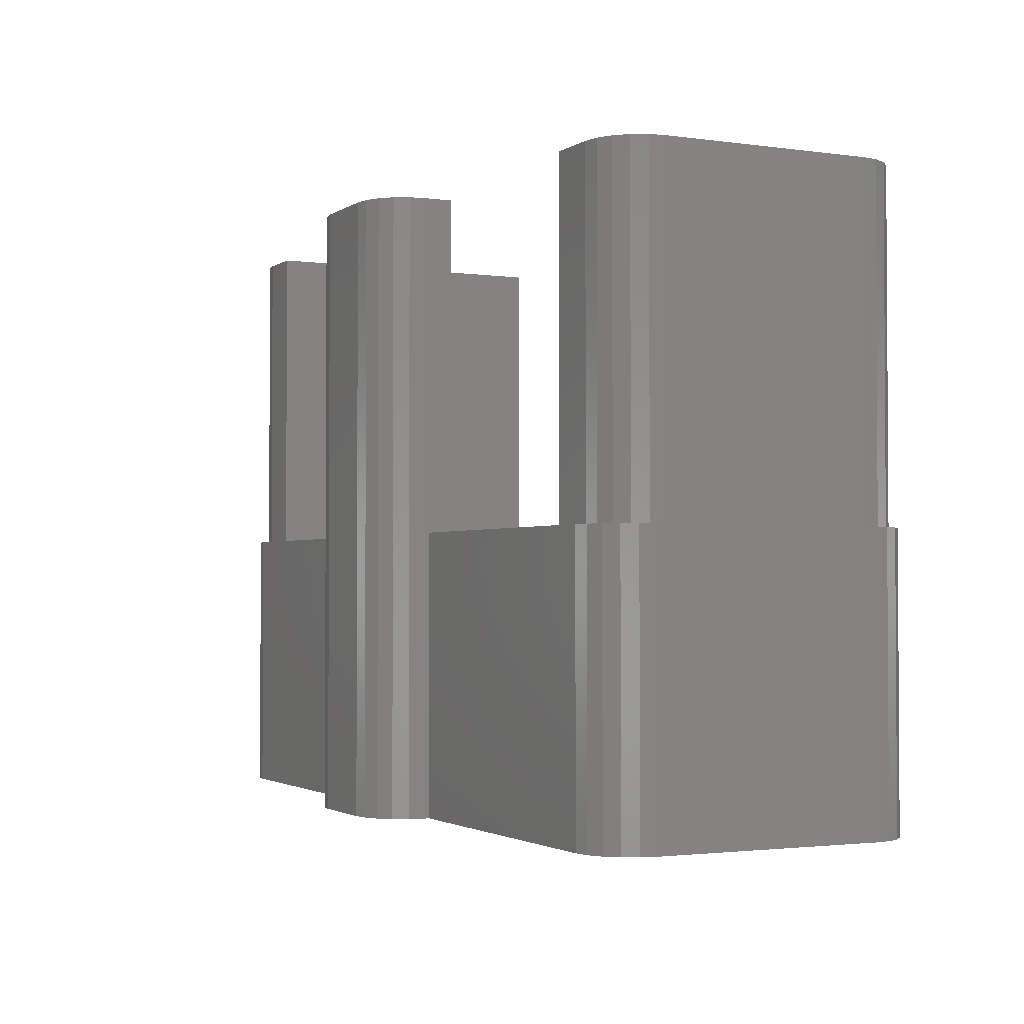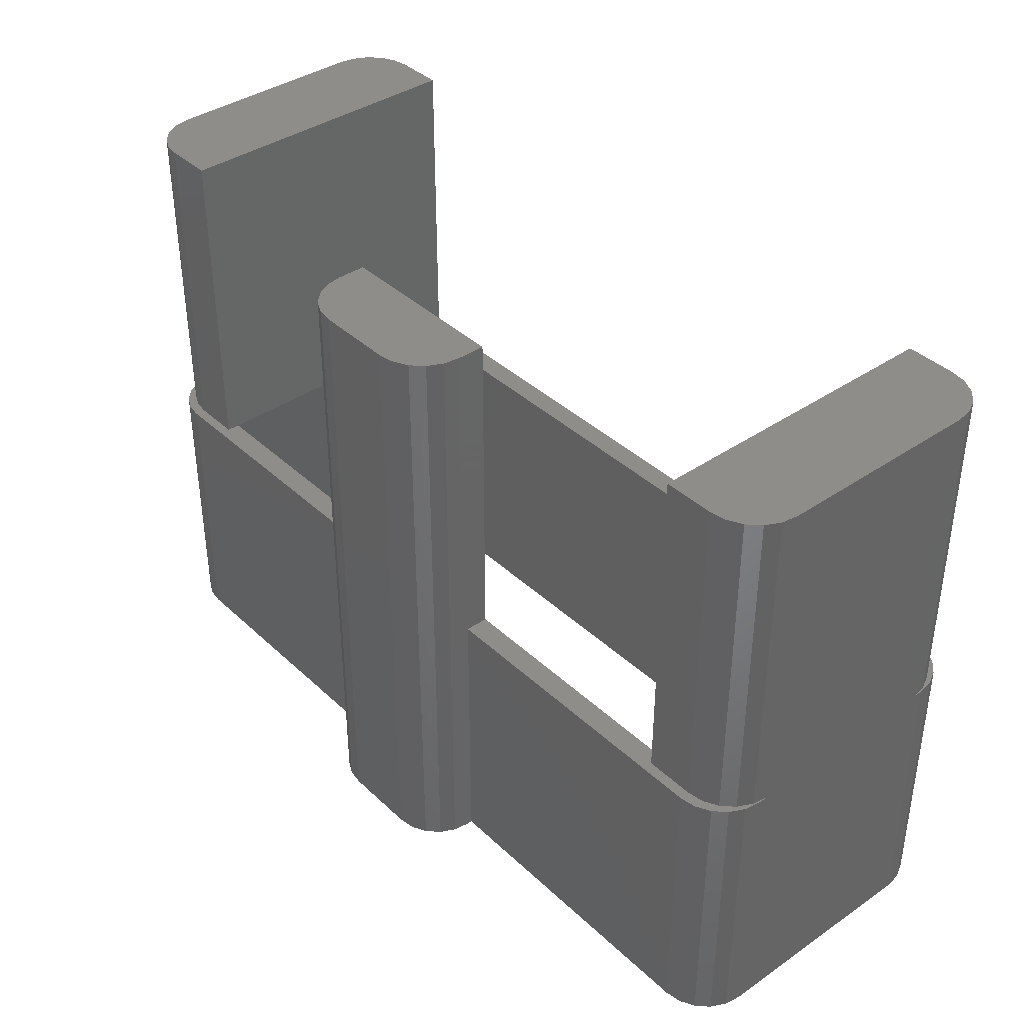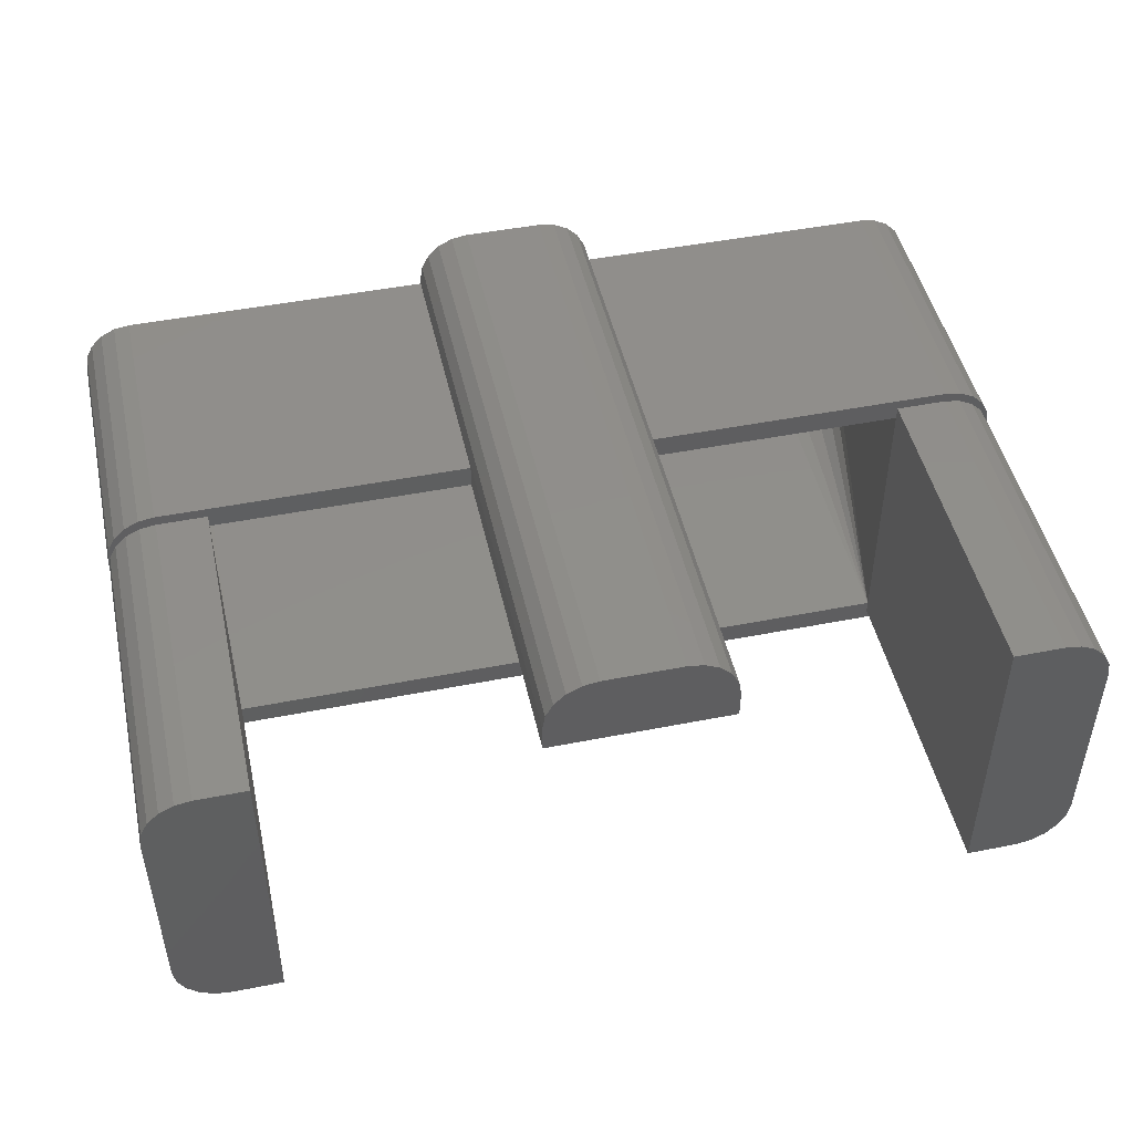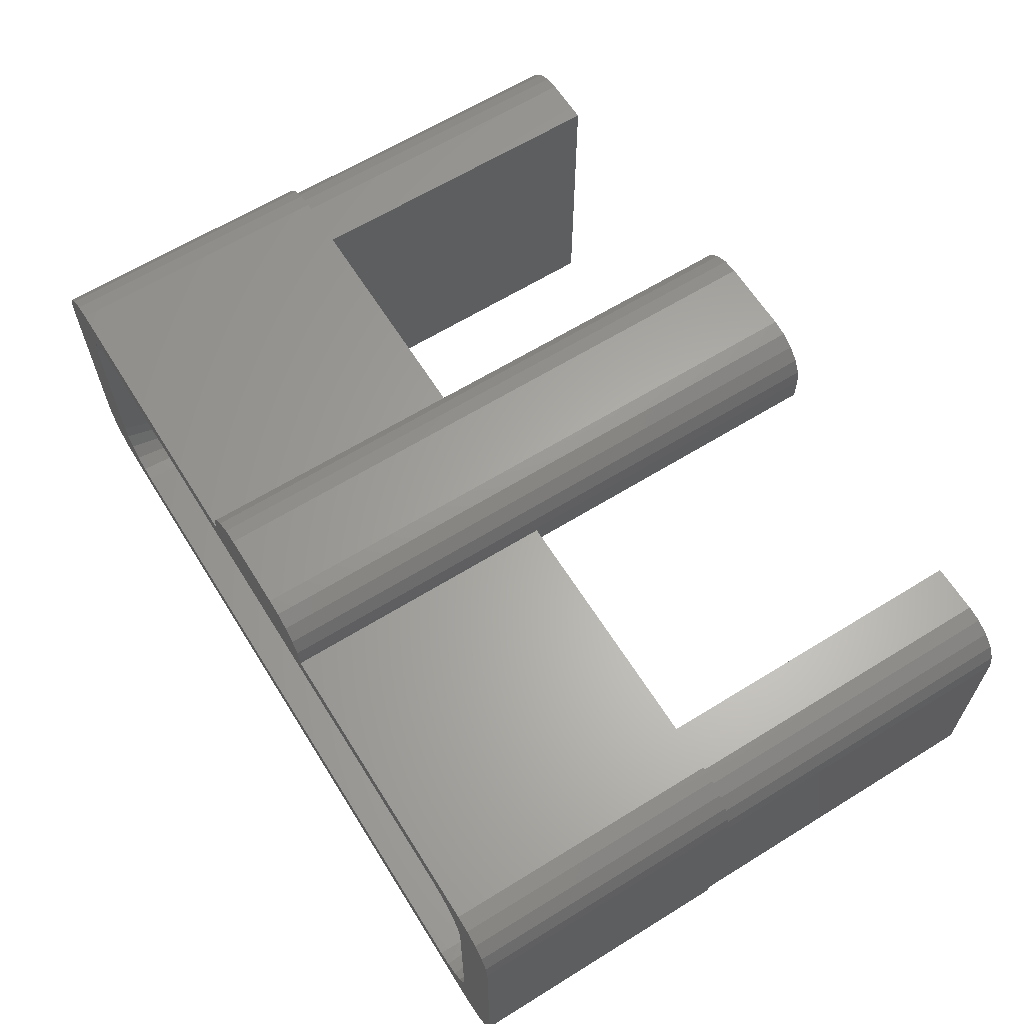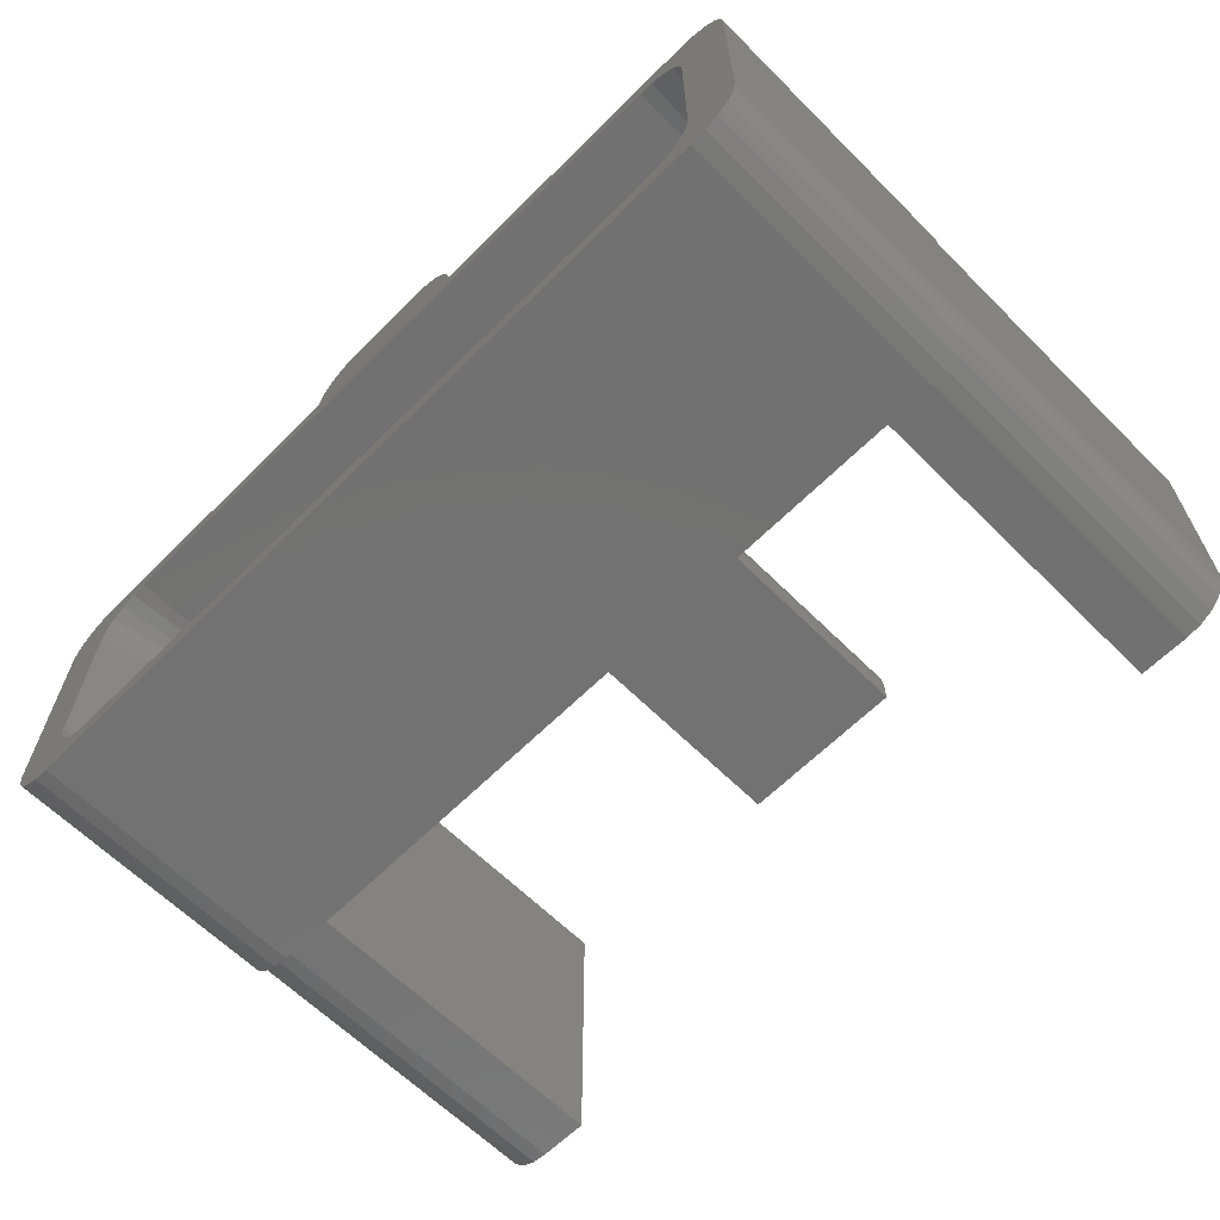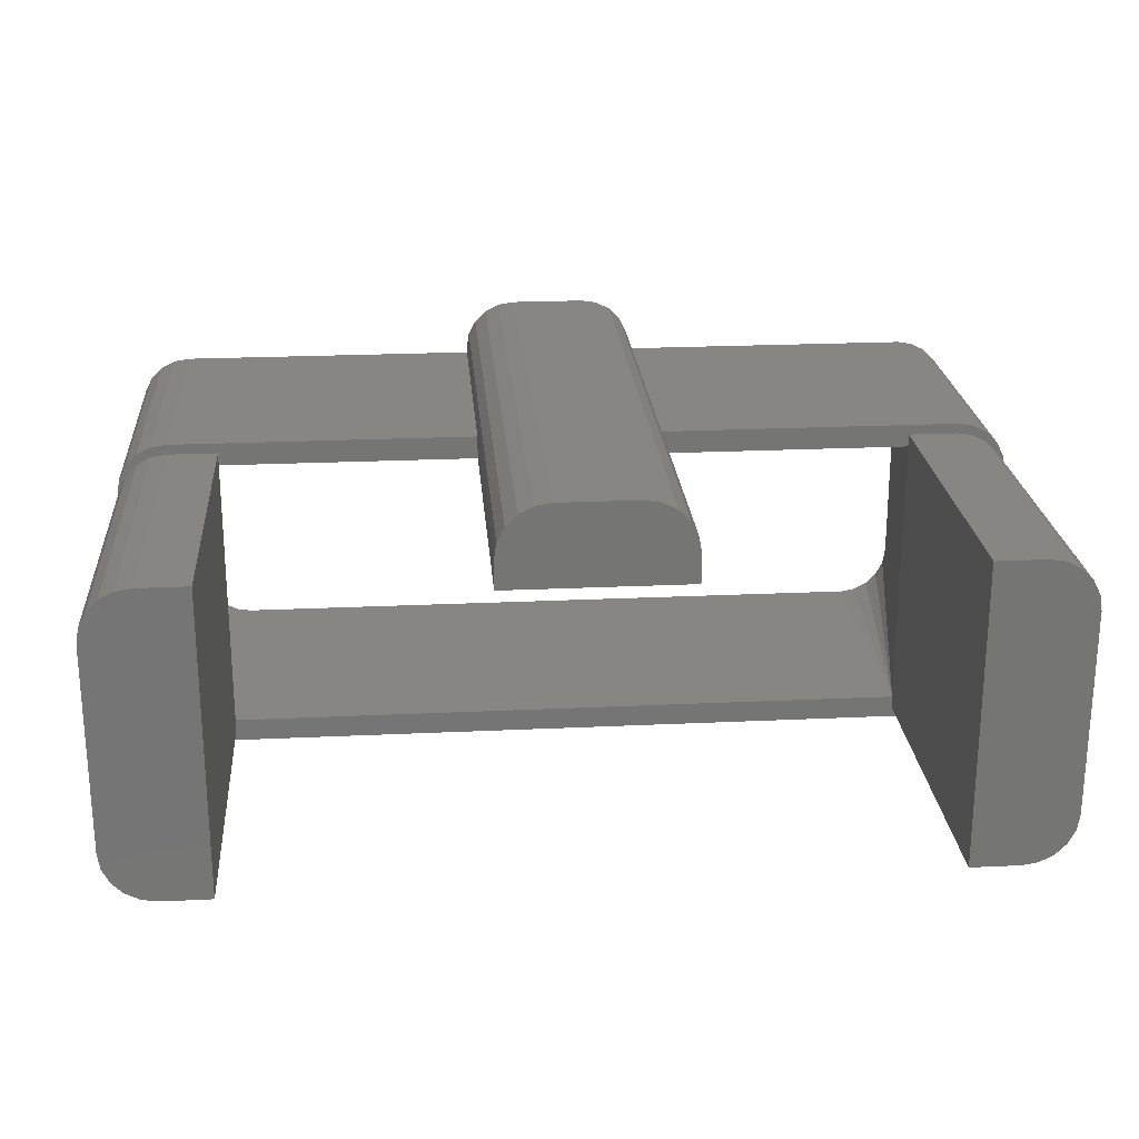
<metadata>
{"format":"stl","ext":"stl","renderer":"f3d","projection":"perspective","resolution":1024,"background":"white","views":[{"elev":-2.1,"azim":-116.4,"up":"+Z"},{"elev":38.8,"azim":-130.7,"up":"+Z"},{"elev":47.6,"azim":-12.5,"up":"+Y"},{"elev":63.3,"azim":-122.0,"up":"+Y"},{"elev":-63.8,"azim":-135.0,"up":"+Y"},{"elev":22.9,"azim":-4.6,"up":"+Y"}]}
</metadata>
<code>
# stl→obj: 164 verts, 328 faces
v 8.73 -2.2 0
v 7.681 -2.059 0
v 7.73 -1.75 0
v 8.039 -3.151 0
v 7.539 -2.338 0
v 7.73 -3.2 0
v 7.318 -2.559 0
v 7.039 -2.701 0
v 6.755 -2.75 0
v -6.755 -2.75 0
v -7.73 -3.2 0
v -7.039 -2.701 0
v -7.318 -2.559 0
v -7.539 -2.338 0
v -8.039 -3.151 0
v -8.318 -3.009 0
v -8.539 -2.788 0
v -7.73 -1.75 0
v -8.73 -2.2 0
v -7.73 1.75 0
v -7.681 -2.059 0
v -8.73 2.2 0
v -8.681 -2.509 0
v -8.681 2.509 0
v -8.039 3.151 0
v -7.73 3.2 0
v -8.318 3.009 0
v -8.539 2.788 0
v 8.681 -2.509 0
v 8.73 2.2 0
v 8.539 -2.788 0
v 7.73 1.75 0
v 8.318 -3.009 0
v 7.681 2.059 0
v 8.681 2.509 0
v 8.539 2.788 0
v 7.539 2.338 0
v 8.318 3.009 0
v 8.039 3.151 0
v 7.73 3.2 0
v 7.318 2.559 0
v 7.039 2.701 0
v 6.755 2.75 0
v 1.75 3.2 0
v 0.75 4.3 0
v 1.75 3.3 0
v 1.559 3.888 0
v 1.701 3.609 0
v 1.338 4.109 0
v 1.059 4.251 0
v -0.75 4.3 0
v -1.75 3.2 0
v -1.75 3.3 0
v -1.059 4.251 0
v -1.338 4.109 0
v -1.559 3.888 0
v -6.755 2.75 0
v -7.039 2.701 0
v -7.318 2.559 0
v -7.539 2.338 0
v -7.681 2.059 0
v -1.701 3.609 0
v -8.539 -2.588 5.5
v -8.681 -2.309 12
v -8.681 -2.309 5.5
v -8.539 -2.588 12
v -8.73 2 5.5
v -8.73 2.2 5.5
v -8.73 -2 5.5
v -8.73 2 12
v -8.73 -2.2 5.5
v -8.73 -2 12
v 8.73 2 12
v 8.681 2.309 5.5
v 8.681 2.309 12
v 8.73 2 5.5
v -7.73 3 5.5
v -8.039 2.951 12
v -7.73 3 12
v -8.039 2.951 5.5
v -6.755 3 12
v -6.755 -3 12
v -8.318 2.809 12
v -7.73 -3 12
v -8.539 2.588 12
v -8.039 -2.951 12
v -8.681 2.309 12
v -8.318 -2.809 12
v 7.73 3 12
v 6.755 3 12
v 8.73 -2 12
v 8.539 2.588 12
v 6.755 -3 12
v 8.318 2.809 12
v 7.73 -3 12
v 8.039 2.951 12
v 8.681 -2.309 12
v 8.318 -2.809 12
v 8.039 -2.951 12
v 8.539 -2.588 12
v 8.039 2.951 5.5
v 7.73 3 5.5
v 6.755 3 5.5
v -6.755 3 5.5
v -8.681 2.309 5.5
v 8.73 2.2 5.5
v 8.73 -2 5.5
v 8.73 -2.2 5.5
v -7.73 -3 5.5
v -6.755 -3 5.5
v 6.755 -3 5.5
v 7.73 -3 5.5
v 8.539 2.588 5.5
v 8.318 2.809 5.5
v -8.318 2.809 5.5
v -8.539 2.588 5.5
v 8.039 -2.951 5.5
v 8.318 -2.809 5.5
v 8.681 -2.309 5.5
v 8.539 -2.588 5.5
v -8.039 -2.951 5.5
v -8.318 -2.809 5.5
v -6.755 2.75 5.5
v -6.755 -2.75 5.5
v 6.755 2.75 5.5
v 6.755 -2.75 5.5
v -1.75 3.2 5.5
v -1.75 3.3 12
v -1.75 2.75 12
v -1.75 2.75 5.5
v 1.75 3.3 12
v 1.701 3.609 12
v -1.338 4.109 12
v -1.559 3.888 12
v 0.75 4.3 12
v 1.559 3.888 12
v 1.338 4.109 12
v 1.059 4.251 12
v 1.75 2.75 12
v -0.75 4.3 12
v -1.059 4.251 12
v -1.701 3.609 12
v 1.75 3.2 5.5
v 1.75 2.75 5.5
v -8.681 -2.509 5.5
v -8.539 -2.788 5.5
v 8.681 2.509 5.5
v -8.039 3.151 5.5
v -7.73 3.2 5.5
v 8.681 -2.509 5.5
v 8.539 -2.788 5.5
v 8.318 -3.009 5.5
v 8.039 -3.151 5.5
v 7.73 -3.2 5.5
v -7.73 -3.2 5.5
v -8.039 -3.151 5.5
v -8.318 -3.009 5.5
v 8.539 2.788 5.5
v 8.318 3.009 5.5
v 8.039 3.151 5.5
v 7.73 3.2 5.5
v -8.318 3.009 5.5
v -8.539 2.788 5.5
v -8.681 2.509 5.5
f 1 2 3
f 4 5 2
f 6 7 5
f 6 8 7
f 6 9 8
f 6 10 9
f 11 10 6
f 11 12 10
f 11 13 12
f 11 14 13
f 15 14 11
f 16 14 15
f 17 14 16
f 18 19 20
f 14 17 21
f 22 20 19
f 23 21 17
f 24 20 22
f 19 21 23
f 20 25 26
f 21 19 18
f 20 27 25
f 20 28 27
f 20 24 28
f 2 1 29
f 1 3 30
f 2 29 31
f 32 30 3
f 2 31 33
f 34 30 32
f 2 33 4
f 30 34 35
f 5 4 6
f 35 34 36
f 37 36 34
f 36 37 38
f 38 37 39
f 39 37 40
f 41 40 37
f 42 40 41
f 43 40 42
f 43 44 40
f 45 46 44
f 46 47 48
f 46 49 47
f 46 50 49
f 46 45 50
f 44 51 45
f 52 51 44
f 53 51 52
f 51 53 54
f 54 53 55
f 55 53 56
f 43 52 44
f 57 52 43
f 57 26 52
f 58 26 57
f 59 26 58
f 60 26 59
f 61 26 60
f 26 61 20
f 56 53 62
f 63 64 65
f 64 63 66
f 22 67 68
f 67 69 70
f 22 69 67
f 19 69 22
f 69 19 71
f 70 69 72
f 73 74 75
f 74 73 76
f 65 72 69
f 72 65 64
f 77 78 79
f 78 77 80
f 70 81 79
f 81 70 82
f 70 79 78
f 72 82 70
f 70 78 83
f 82 72 84
f 70 83 85
f 84 72 86
f 70 85 87
f 86 72 88
f 88 72 66
f 66 72 64
f 89 73 75
f 73 90 91
f 89 75 92
f 93 91 90
f 89 92 94
f 95 91 93
f 89 94 96
f 73 89 90
f 91 95 97
f 98 95 99
f 97 95 100
f 100 95 98
f 101 89 96
f 89 101 102
f 102 90 89
f 90 102 103
f 104 79 81
f 79 104 77
f 67 87 105
f 87 67 70
f 73 91 76
f 76 30 106
f 107 76 91
f 76 107 30
f 1 107 108
f 107 1 30
f 109 82 84
f 82 109 110
f 111 95 93
f 95 111 112
f 113 94 92
f 94 113 114
f 75 113 92
f 113 75 74
f 114 96 94
f 96 114 101
f 115 85 83
f 85 115 116
f 80 83 78
f 83 80 115
f 105 85 116
f 85 105 87
f 117 98 99
f 98 117 118
f 100 119 97
f 119 100 120
f 112 99 95
f 99 112 117
f 121 84 86
f 84 121 109
f 63 88 66
f 88 63 122
f 118 100 98
f 100 118 120
f 97 107 91
f 107 97 119
f 122 86 88
f 86 122 121
f 81 123 104
f 81 124 123
f 82 124 81
f 124 82 110
f 125 90 103
f 126 90 125
f 93 126 111
f 126 93 90
f 127 53 52
f 53 127 128
f 129 127 130
f 127 129 128
f 131 48 132
f 48 131 46
f 56 133 55
f 133 56 134
f 135 131 132
f 135 132 136
f 135 136 137
f 135 137 138
f 131 135 139
f 140 139 135
f 128 140 141
f 128 141 133
f 128 133 134
f 128 134 142
f 140 128 129
f 140 129 139
f 50 135 138
f 135 50 45
f 62 134 56
f 134 62 142
f 53 142 62
f 142 53 128
f 131 143 46
f 139 143 131
f 143 139 144
f 46 143 44
f 136 49 137
f 49 136 47
f 132 47 136
f 47 132 48
f 49 138 137
f 138 49 50
f 51 141 140
f 141 51 54
f 54 133 141
f 133 54 55
f 45 140 135
f 140 45 51
f 17 145 23
f 145 17 146
f 106 35 147
f 35 106 30
f 23 71 19
f 71 23 145
f 26 148 149
f 148 26 25
f 126 124 111
f 119 108 107
f 119 150 108
f 120 150 119
f 120 151 150
f 118 151 120
f 118 152 151
f 117 152 118
f 117 153 152
f 112 153 117
f 112 154 153
f 111 154 112
f 110 111 124
f 111 110 154
f 155 110 109
f 110 155 154
f 156 109 121
f 109 156 155
f 157 121 122
f 121 157 156
f 146 122 63
f 122 146 157
f 145 63 65
f 63 145 146
f 71 65 69
f 65 71 145
f 74 106 147
f 106 74 76
f 113 147 158
f 147 113 74
f 114 158 159
f 158 114 113
f 101 159 160
f 159 101 114
f 102 160 161
f 160 102 101
f 161 103 102
f 143 103 161
f 144 103 143
f 103 144 125
f 127 104 130
f 149 104 127
f 149 77 104
f 148 77 149
f 148 80 77
f 162 80 148
f 162 115 80
f 163 115 162
f 163 116 115
f 164 116 163
f 164 105 116
f 68 105 164
f 105 68 67
f 130 104 123
f 15 155 156
f 155 15 11
f 39 161 160
f 161 39 40
f 40 143 161
f 143 40 44
f 52 149 127
f 149 52 26
f 22 164 24
f 164 22 68
f 150 1 108
f 1 150 29
f 11 154 155
f 154 11 6
f 16 146 17
f 146 16 157
f 158 38 159
f 38 158 36
f 147 36 158
f 36 147 35
f 38 160 159
f 160 38 39
f 28 162 27
f 162 28 163
f 25 162 148
f 162 25 27
f 24 163 28
f 163 24 164
f 4 152 153
f 152 4 33
f 151 29 150
f 29 151 31
f 6 153 154
f 153 6 4
f 16 156 157
f 156 16 15
f 152 31 151
f 31 152 33
f 9 124 126
f 124 9 10
f 57 130 123
f 130 57 144
f 43 144 57
f 144 43 125
f 130 139 129
f 139 130 144
f 34 32 125
f 7 8 126
f 3 125 32
f 125 3 126
f 123 18 20
f 18 123 124
f 60 123 61
f 126 8 9
f 57 123 58
f 61 123 20
f 3 2 126
f 41 37 125
f 37 34 125
f 42 125 43
f 58 123 59
f 59 123 60
f 124 10 12
f 124 21 18
f 124 13 14
f 2 5 126
f 5 7 126
f 124 12 13
f 124 14 21
f 42 41 125

</code>
